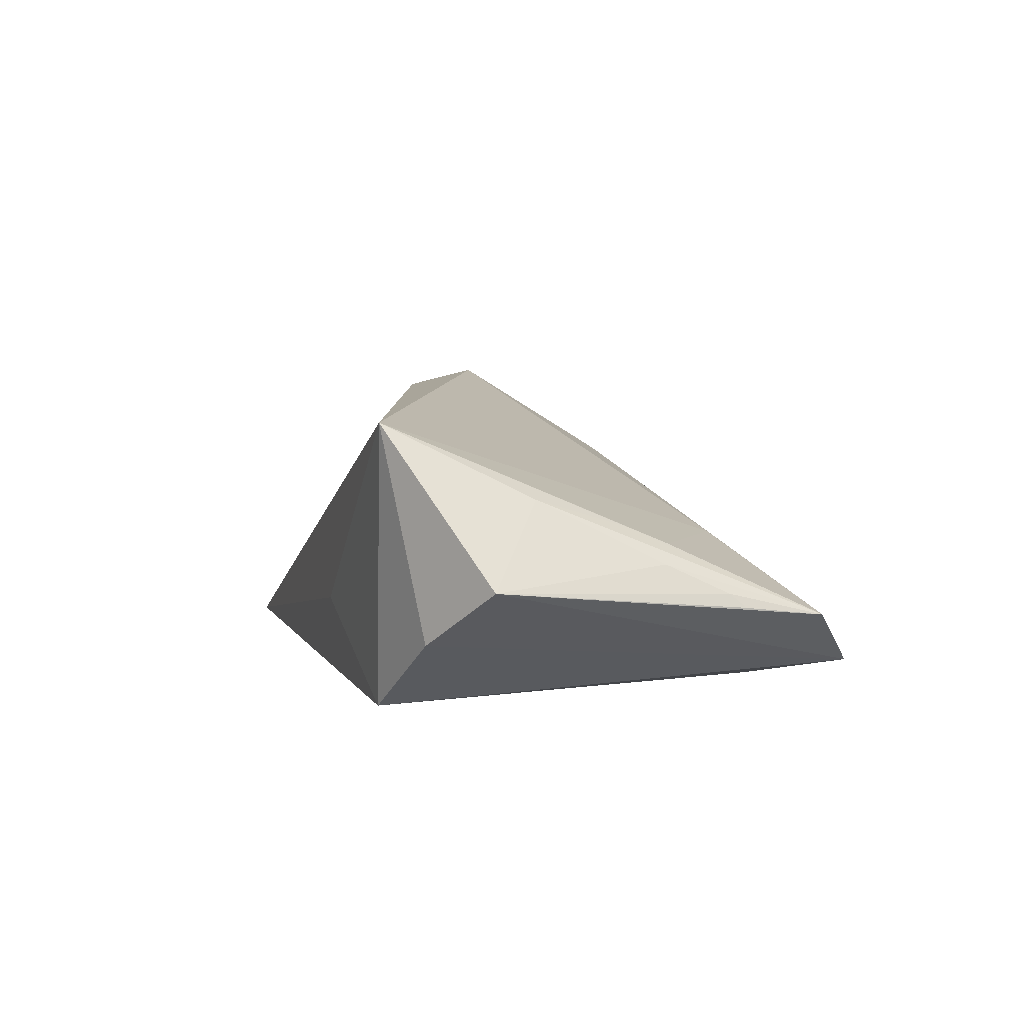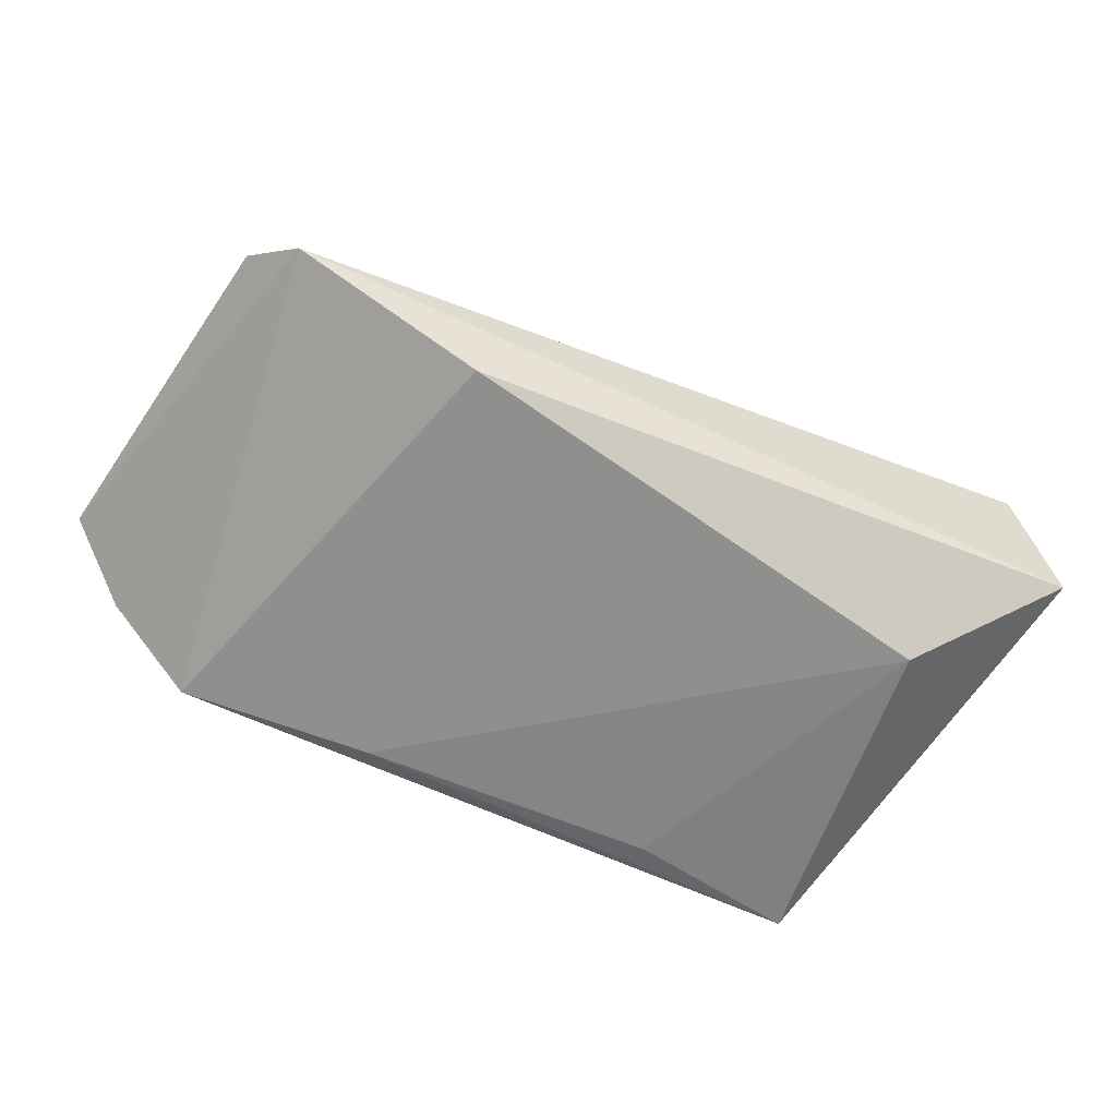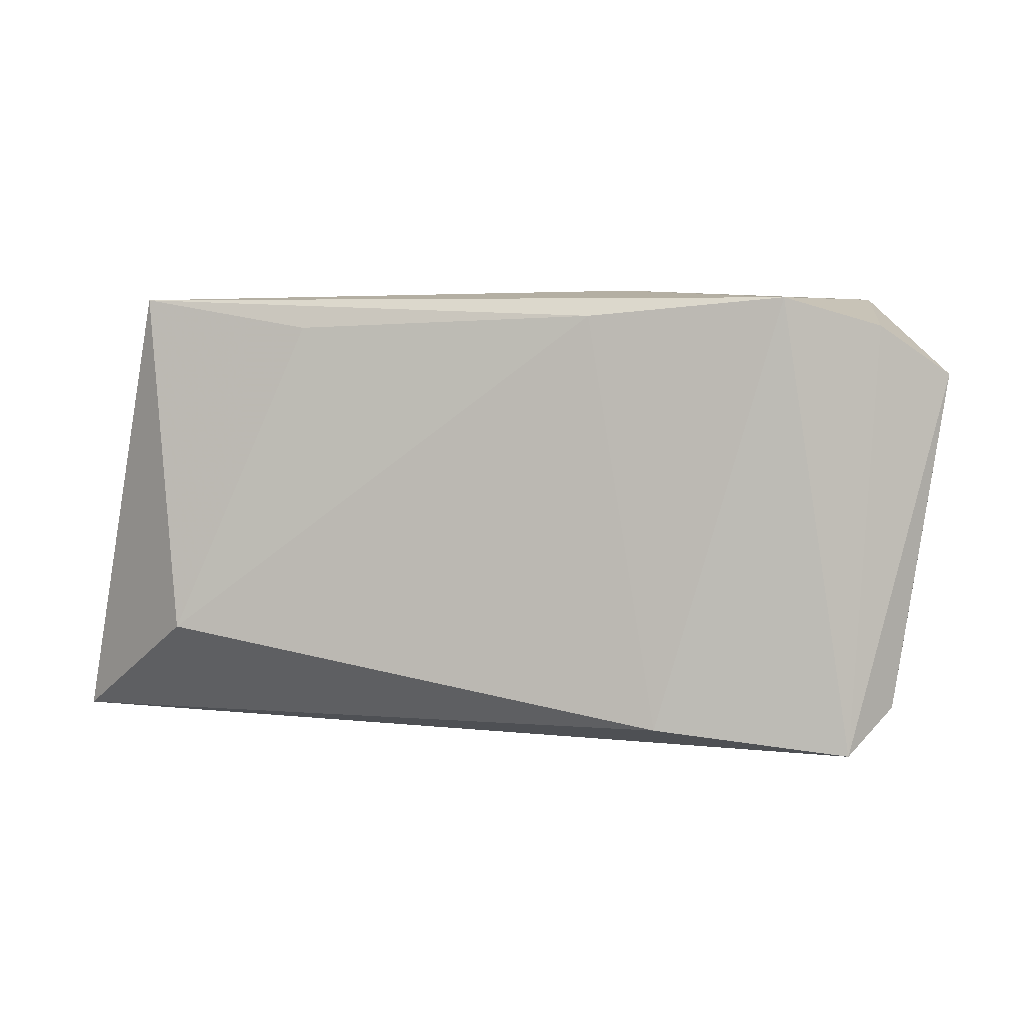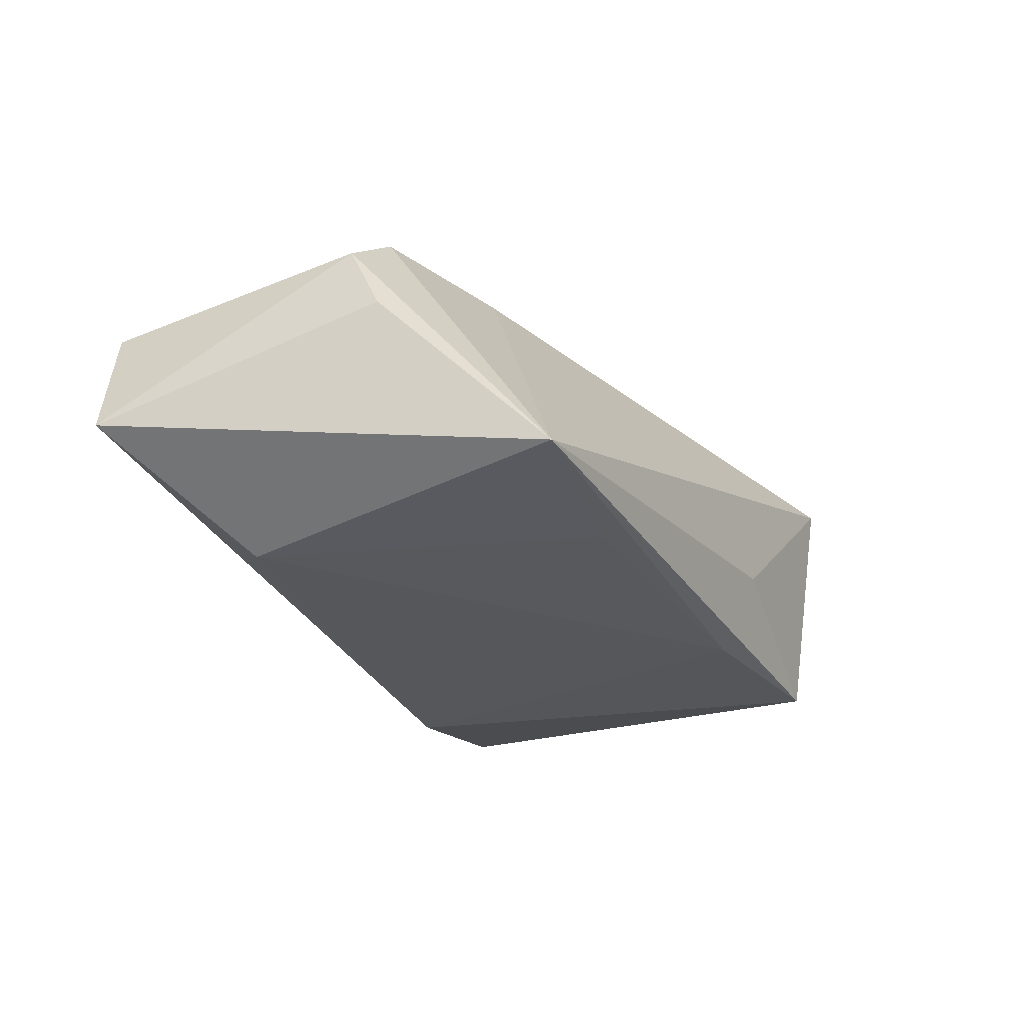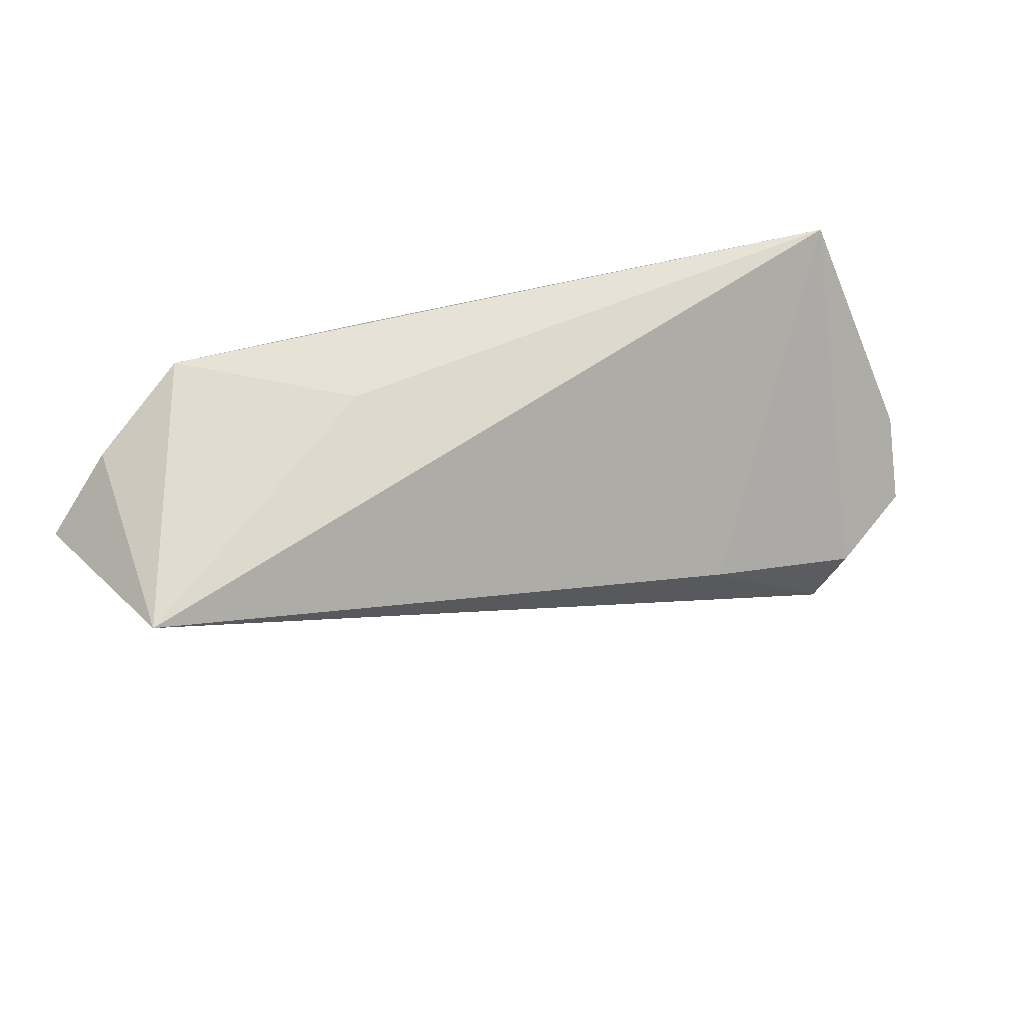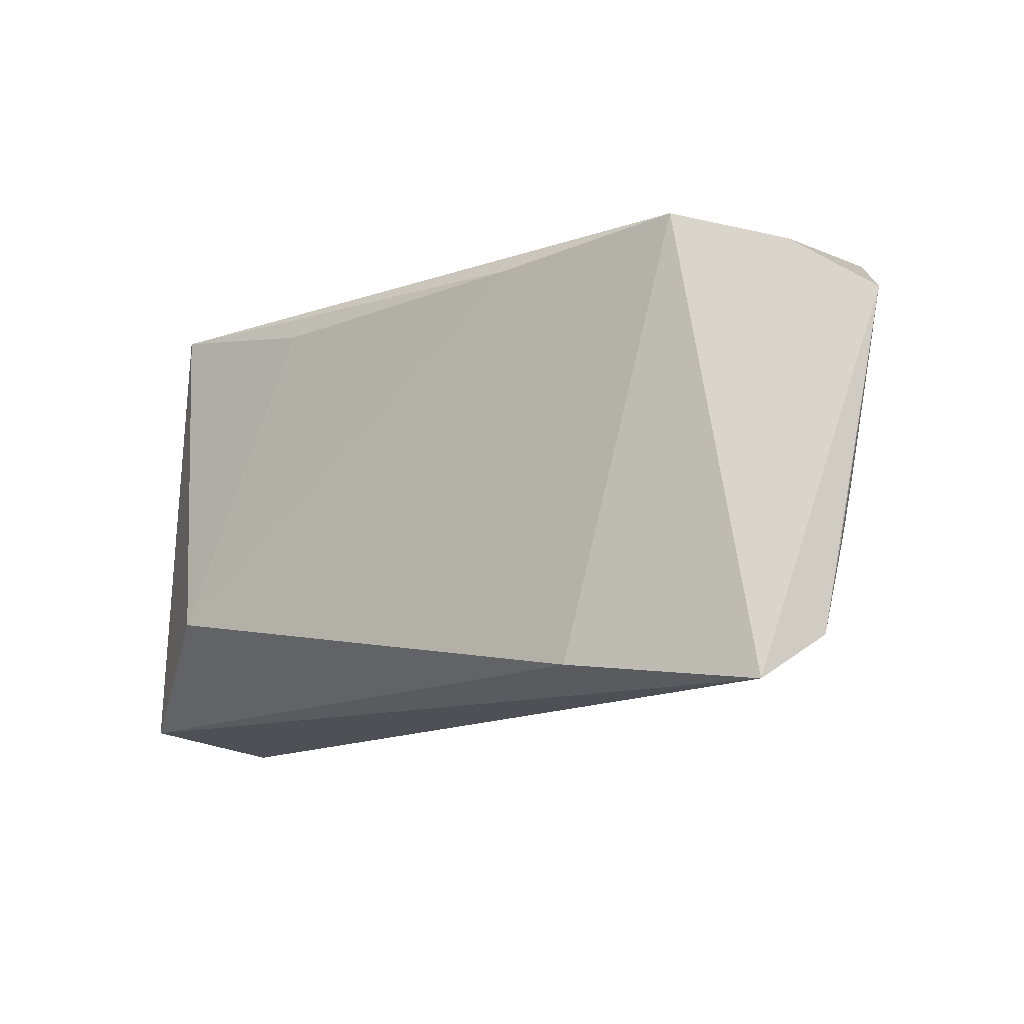
<metadata>
{"format":"obj","ext":"obj","renderer":"f3d","projection":"perspective","resolution":1024,"background":"white","views":[{"elev":3.3,"azim":-105.9,"up":"+Z"},{"elev":-65.3,"azim":-25.1,"up":"+Z"},{"elev":2.7,"azim":-167.8,"up":"+Y"},{"elev":-26.5,"azim":117.3,"up":"+Z"},{"elev":70.8,"azim":-14.6,"up":"+Y"},{"elev":-13.9,"azim":-144.2,"up":"+Y"}]}
</metadata>
<code>
v -0.05512 -0.01441 -0.003732
v -0.01634 0.02431 -0.016
v -0.05271 0.01048 0.009091
v -0.05484 -0.01237 -0.002044
v -0.05345 -0.02482 -0.005017
v 0.03876 0.002662 0.02353
v -0.05104 -0.001007 0.005724
v -0.02468 -0.02702 -0.016
v -0.04939 0.02792 0.01785
v -0.05458 -0.004575 0.001524
v 0.02107 0.02328 -0.01457
v -0.06014 0.01725 -0.0007381
v -0.04833 -0.03023 -0.01123
v 0.04285 0.0272 -0.01268
v 0.05565 -0.0277 -0.003163
v -0.05172 0.02316 -0.007298
v -0.05121 -0.006053 0.003659
v 0.02089 0.008085 0.02291
v -0.0195 0.0281 -0.004842
v 0.03802 -0.01546 -0.016
v 0.04972 -0.03023 0.0125
v -0.03321 -0.01822 0.003702
v -0.04037 0.0263 -0.01569
v 0.04791 0.002806 0.0169
v 0.04924 0.007597 0.007761
v 0.03465 -0.004296 0.02543
f 15 14 25
f 20 14 15
f 15 8 20
f 26 21 6
f 12 9 16
f 9 23 16
f 19 9 14
f 14 23 19
f 19 23 9
f 14 20 11
f 8 23 2
f 2 20 8
f 2 11 20
f 2 23 14
f 14 11 2
f 26 9 22
f 22 21 26
f 18 9 26
f 26 6 18
f 14 9 18
f 18 6 14
f 24 6 21
f 15 25 24
f 24 21 15
f 24 25 14
f 14 6 24
f 13 8 15
f 15 21 13
f 12 16 13
f 13 23 8
f 13 16 23
f 21 22 5
f 5 13 21
f 12 13 5
f 17 22 9
f 17 5 22
f 3 9 12
f 10 3 12
f 5 3 10
f 5 17 7
f 7 3 5
f 7 17 9
f 9 3 7
f 4 10 12
f 5 10 4
f 12 5 1
f 1 4 12
f 5 4 1

</code>
